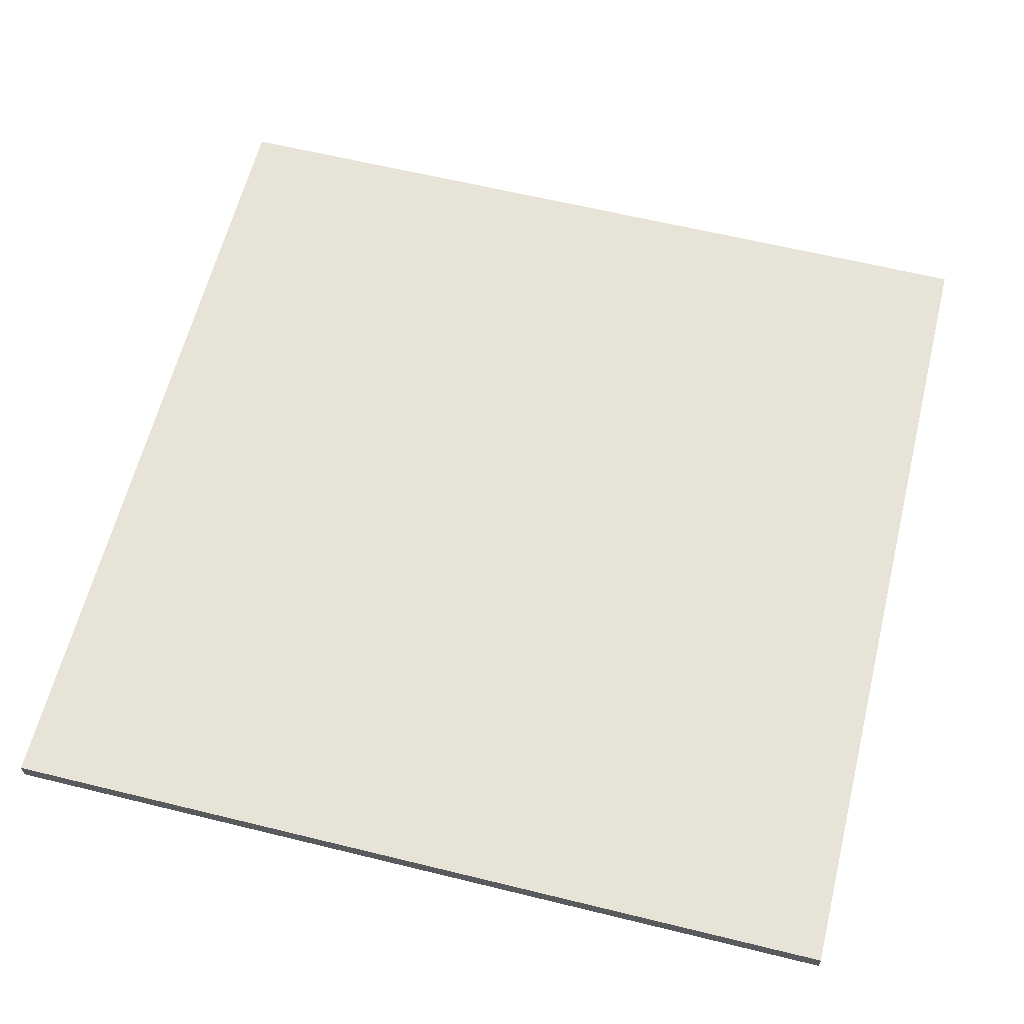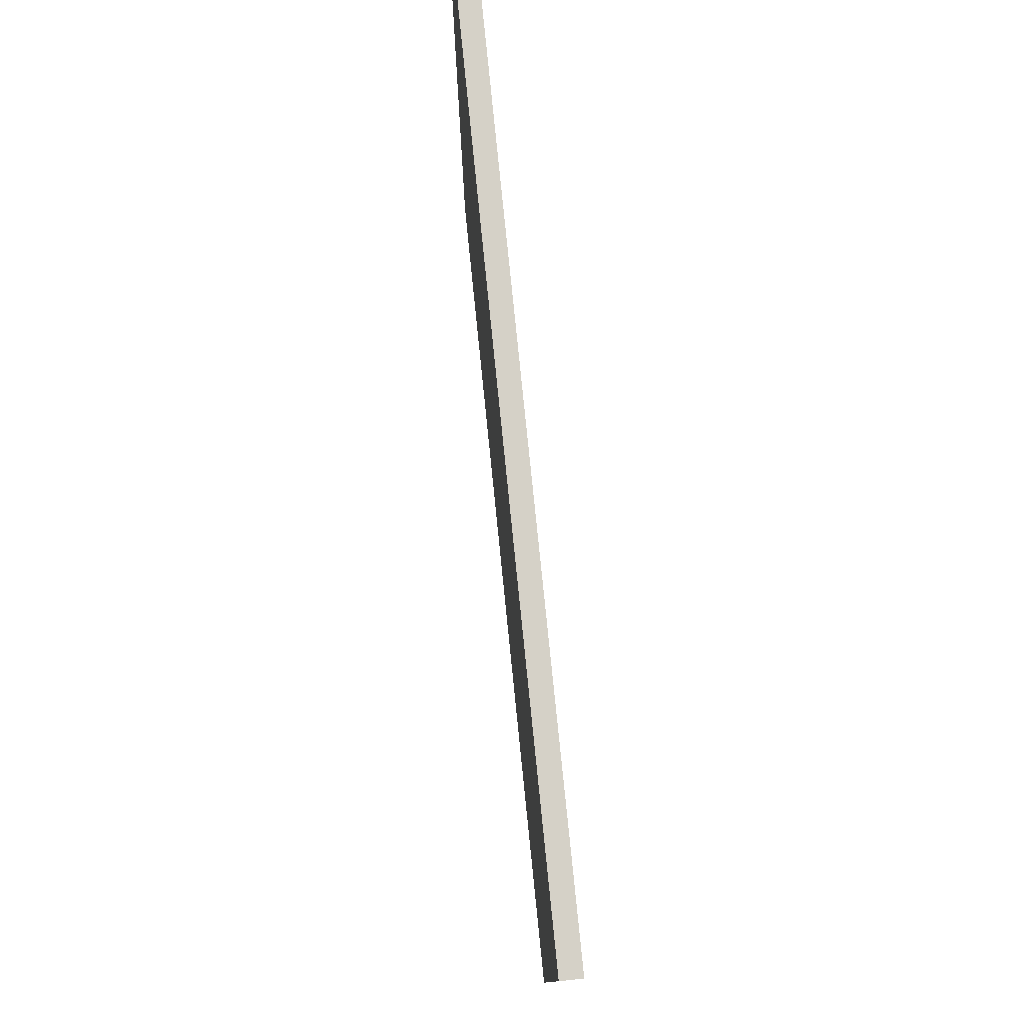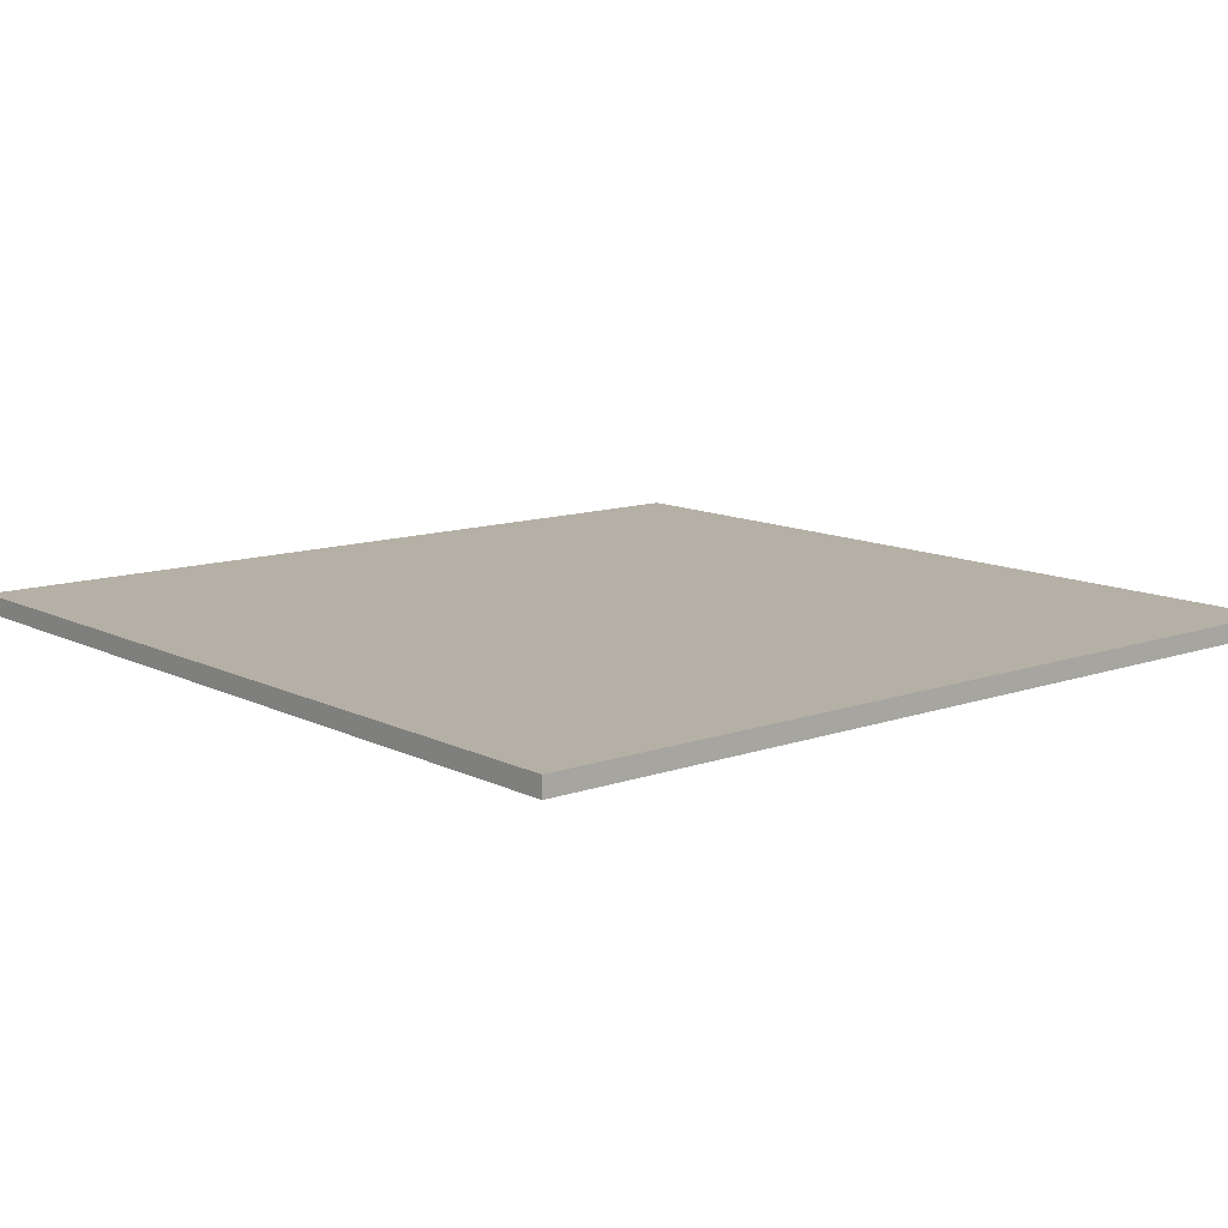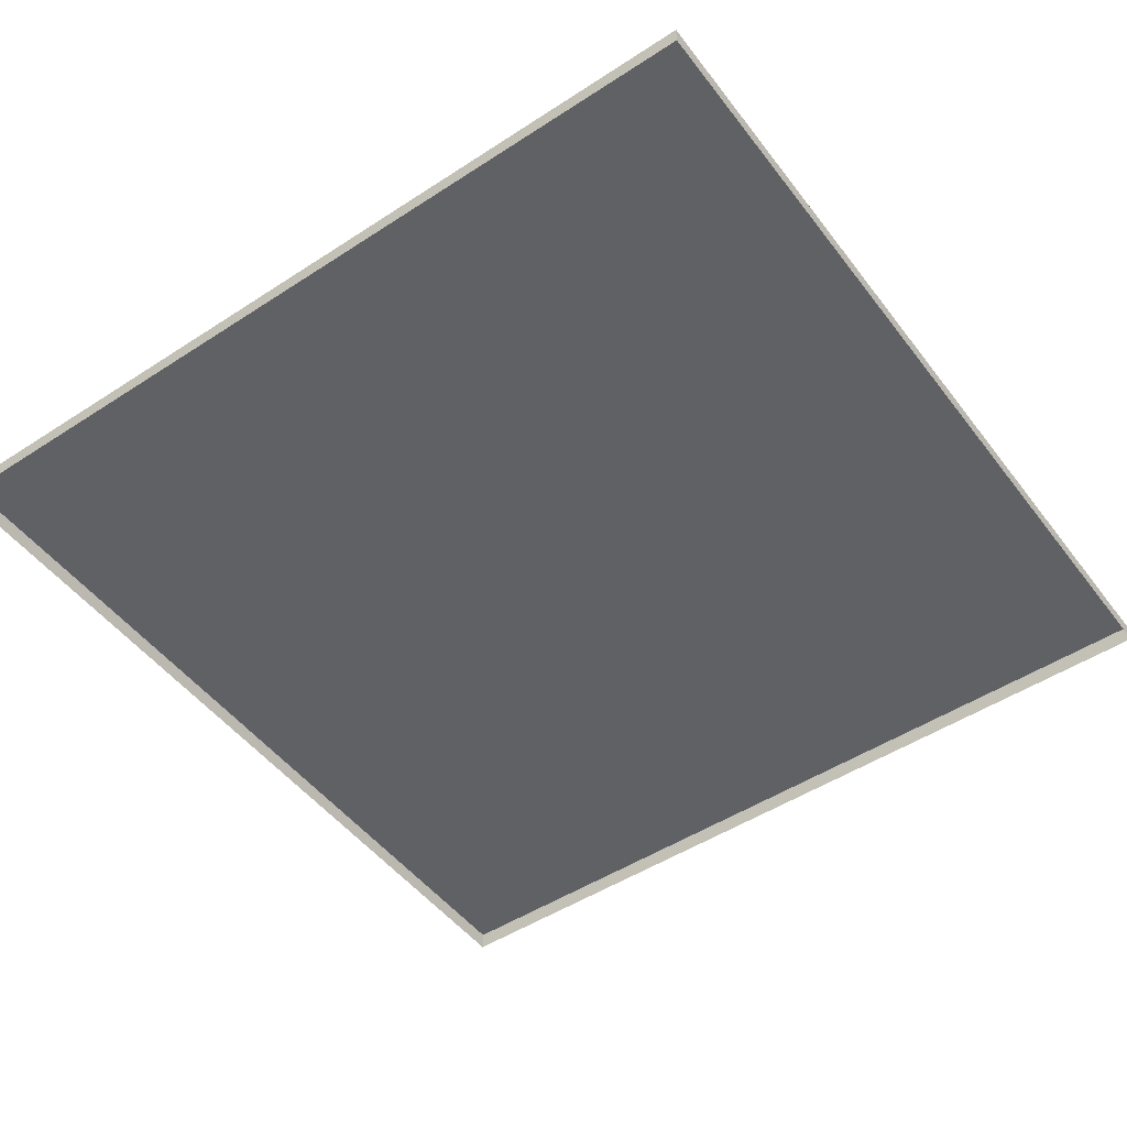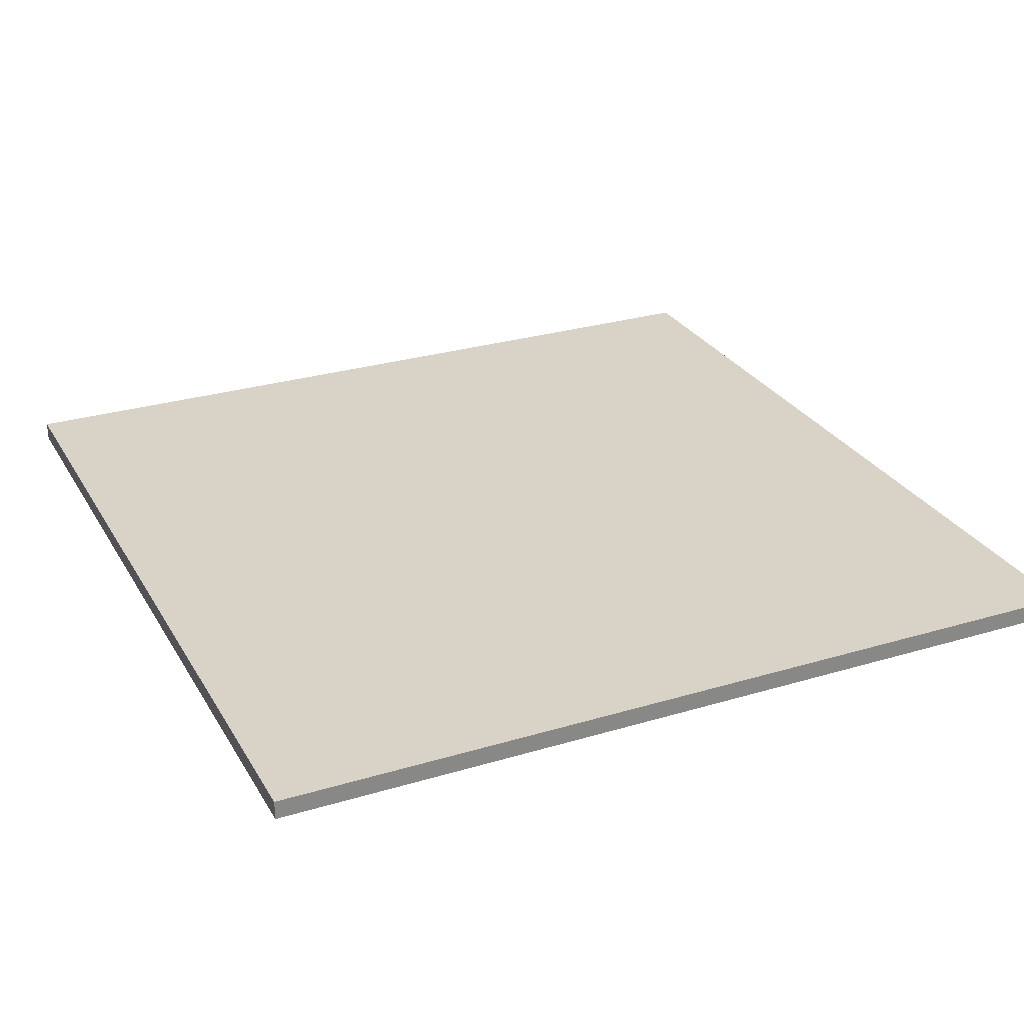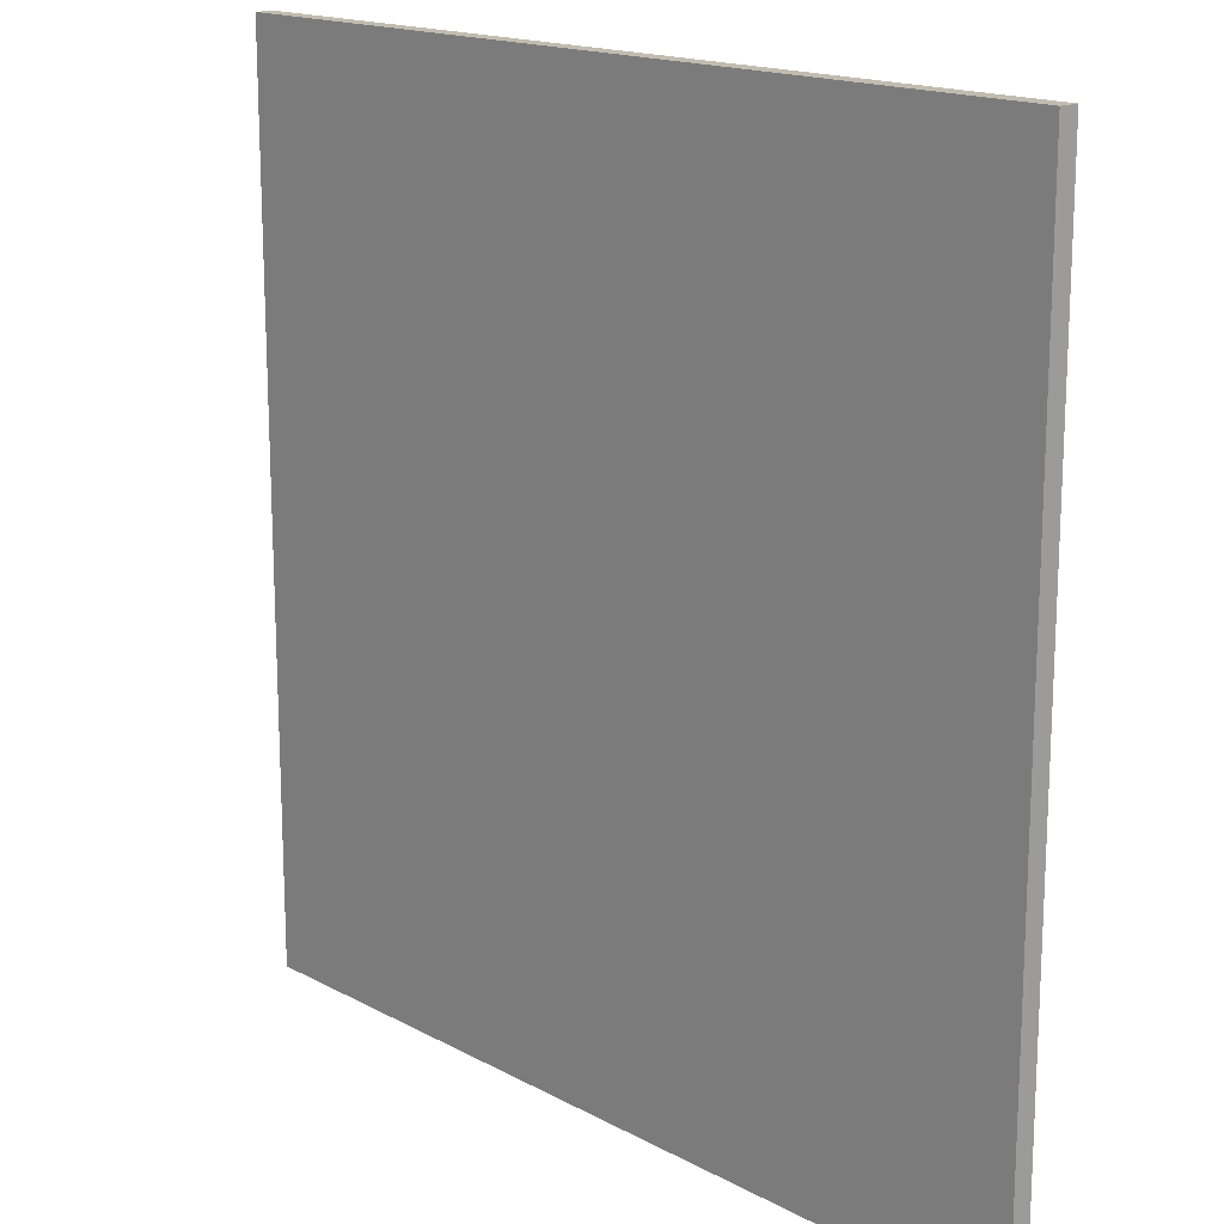
<metadata>
{"format":"obj","ext":"obj","renderer":"f3d","projection":"perspective","resolution":1024,"background":"white","views":[{"elev":61.8,"azim":-166.0,"up":"+Y"},{"elev":79.4,"azim":-95.8,"up":"+Z"},{"elev":11.7,"azim":-40.2,"up":"+Y"},{"elev":-49.3,"azim":125.8,"up":"+Y"},{"elev":27.9,"azim":-114.6,"up":"+Y"},{"elev":16.5,"azim":-132.5,"up":"+Z"}]}
</metadata>
<code>
o 7_Pavement-C-A
v 0.3098 0.005404 0.3098
v 0.3098 0.005404 -0.3098
v -0.3098 0.005404 -0.3098
v -0.3098 0.005404 0.3098
v 0.3098 0.005404 -0.3098
v 0.3098 0.005404 0.3098
v 0.3098 -0.008106 0.3098
v 0.3098 -0.008106 -0.3098
v 0.3098 0.005404 0.3098
v -0.3098 0.005404 0.3098
v -0.3098 -0.008106 0.3098
v 0.3098 -0.008106 0.3098
v -0.3098 0.005404 -0.3098
v 0.3098 0.005404 -0.3098
v 0.3098 -0.008106 -0.3098
v -0.3098 -0.008106 -0.3098
v -0.3098 0.005404 0.3098
v -0.3098 0.005404 -0.3098
v -0.3098 -0.008106 -0.3098
v -0.3098 -0.008106 0.3098
f 1 2 3
f 3 4 1
f 5 6 7
f 7 8 5
f 9 10 11
f 11 12 9
f 13 14 15
f 15 16 13
f 17 18 19
f 19 20 17

</code>
